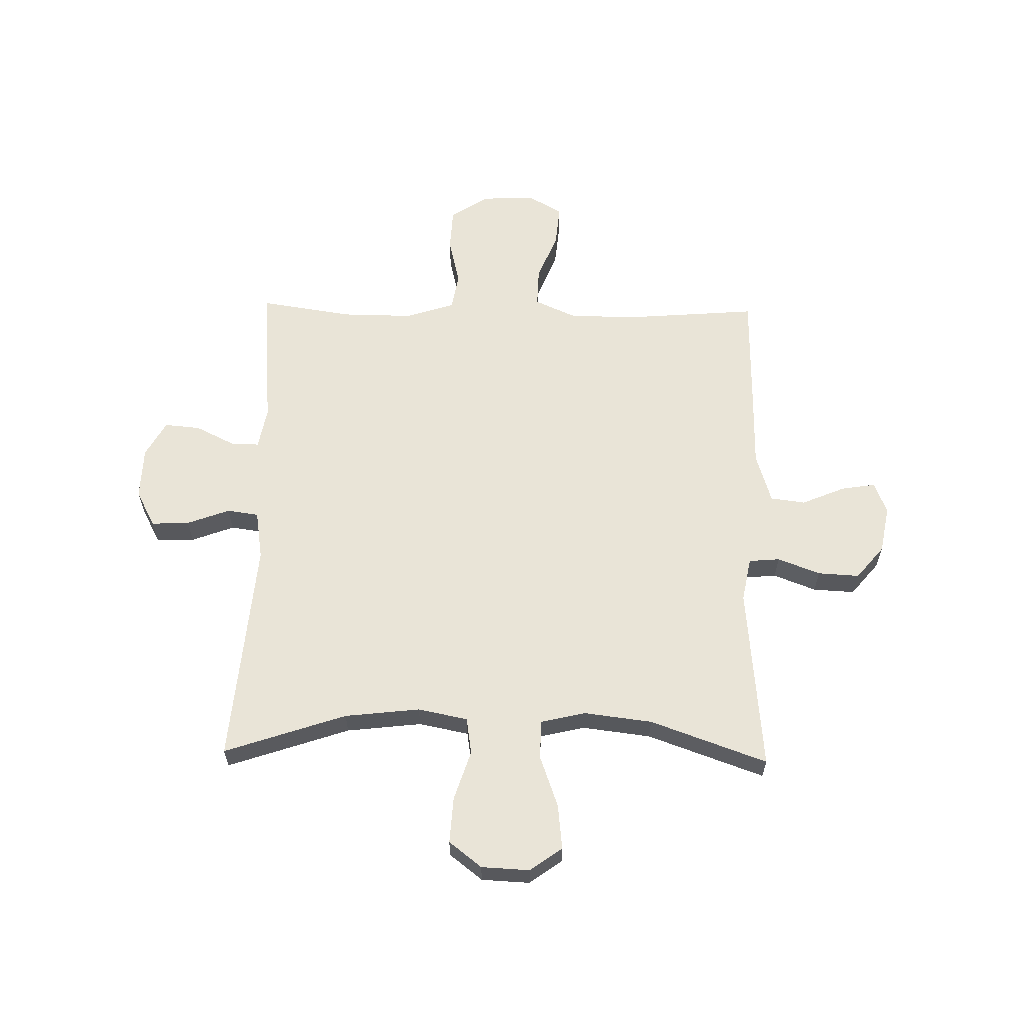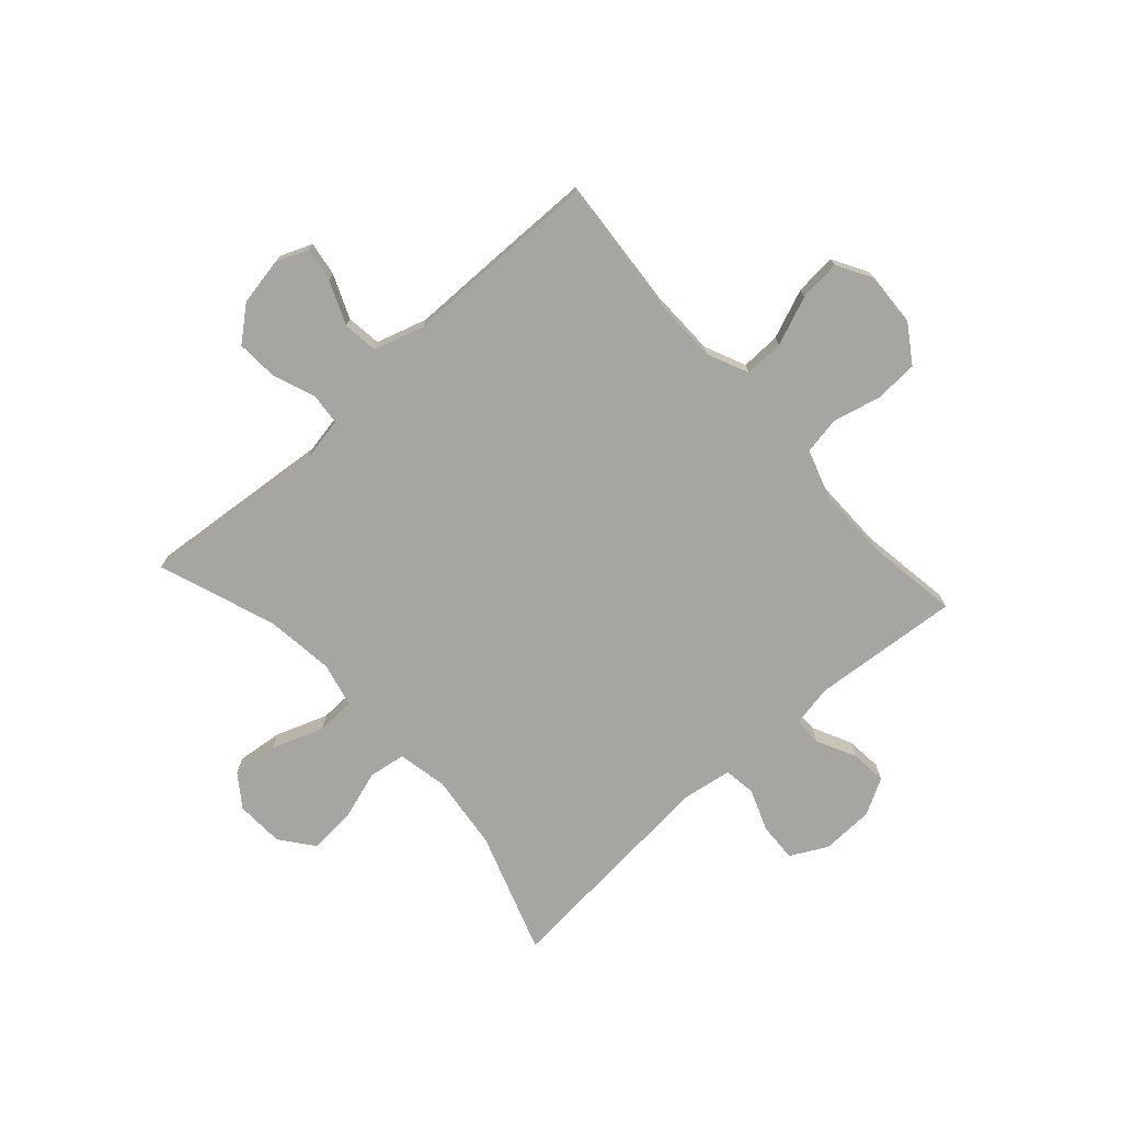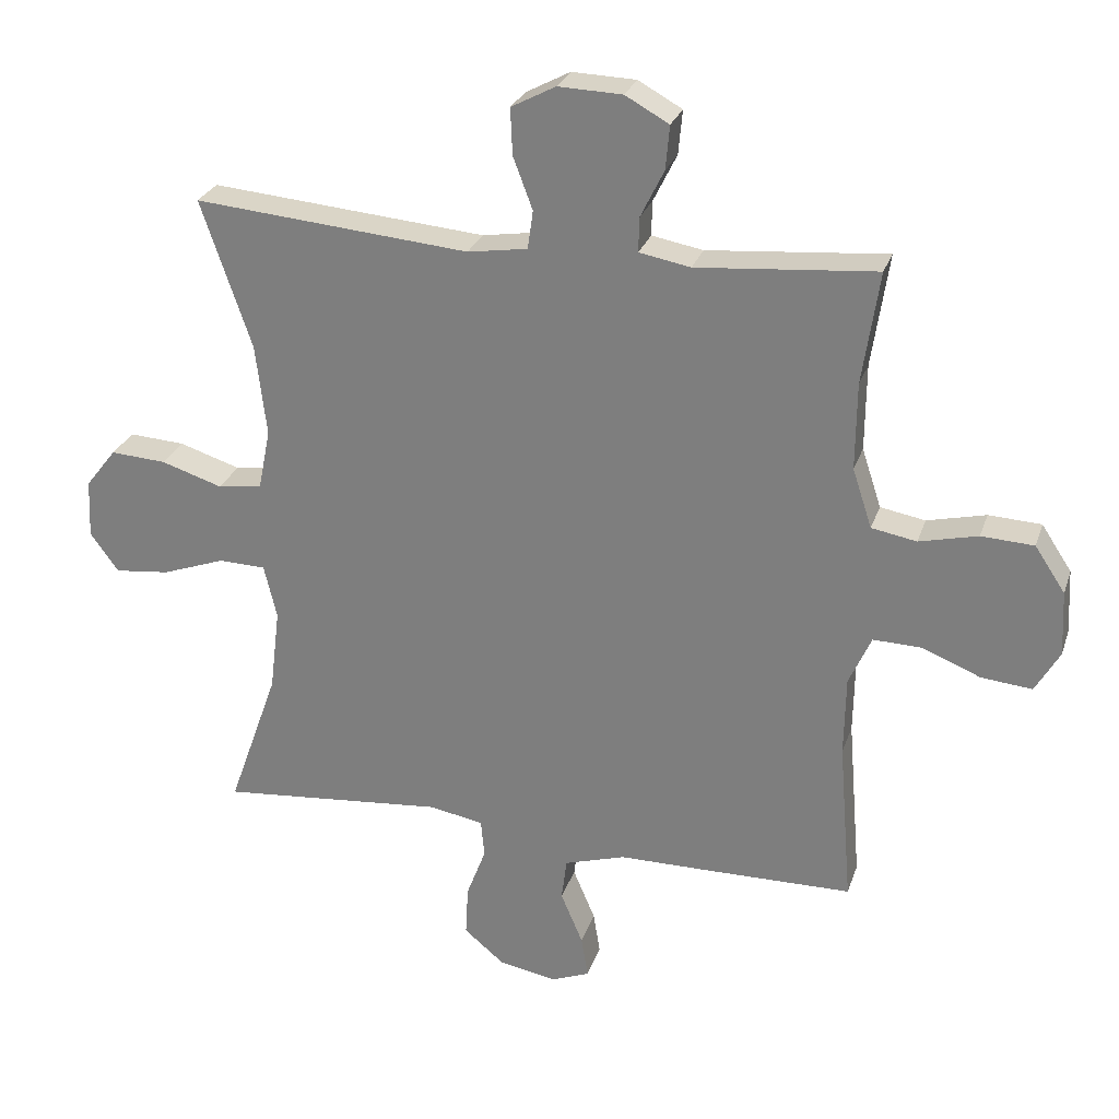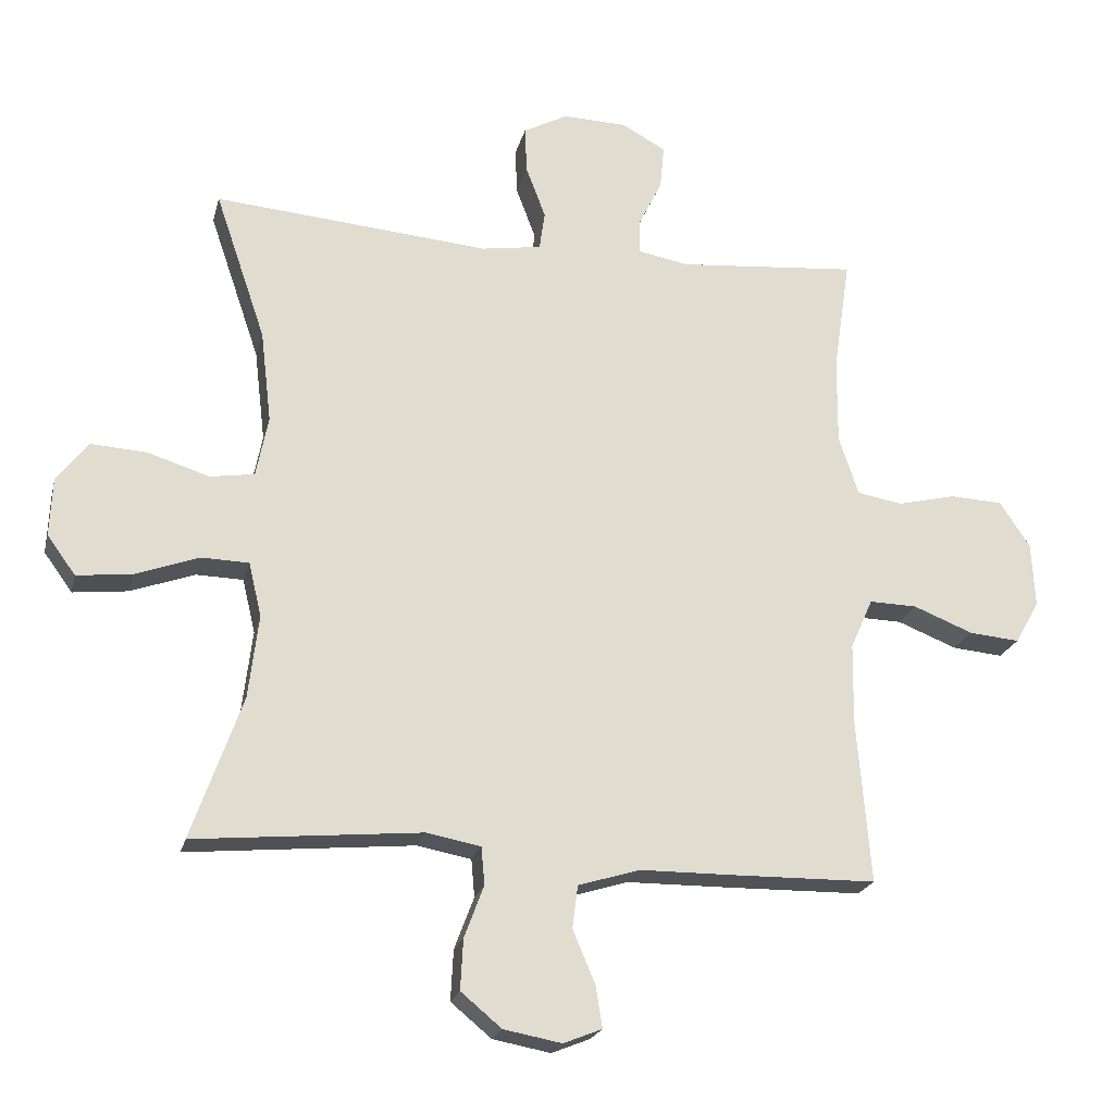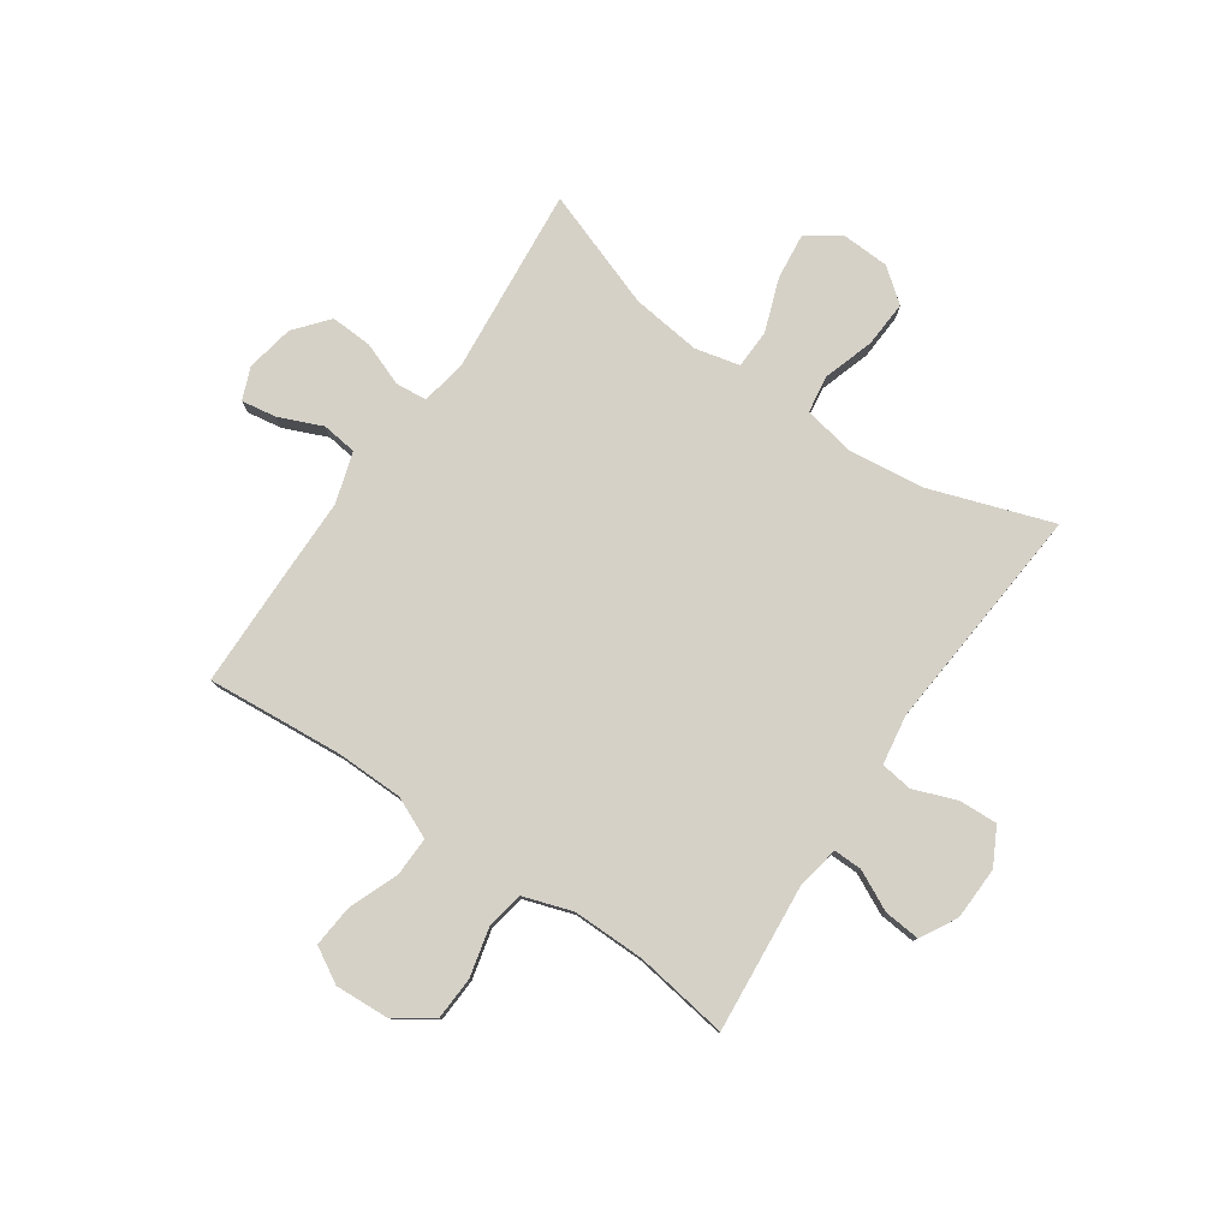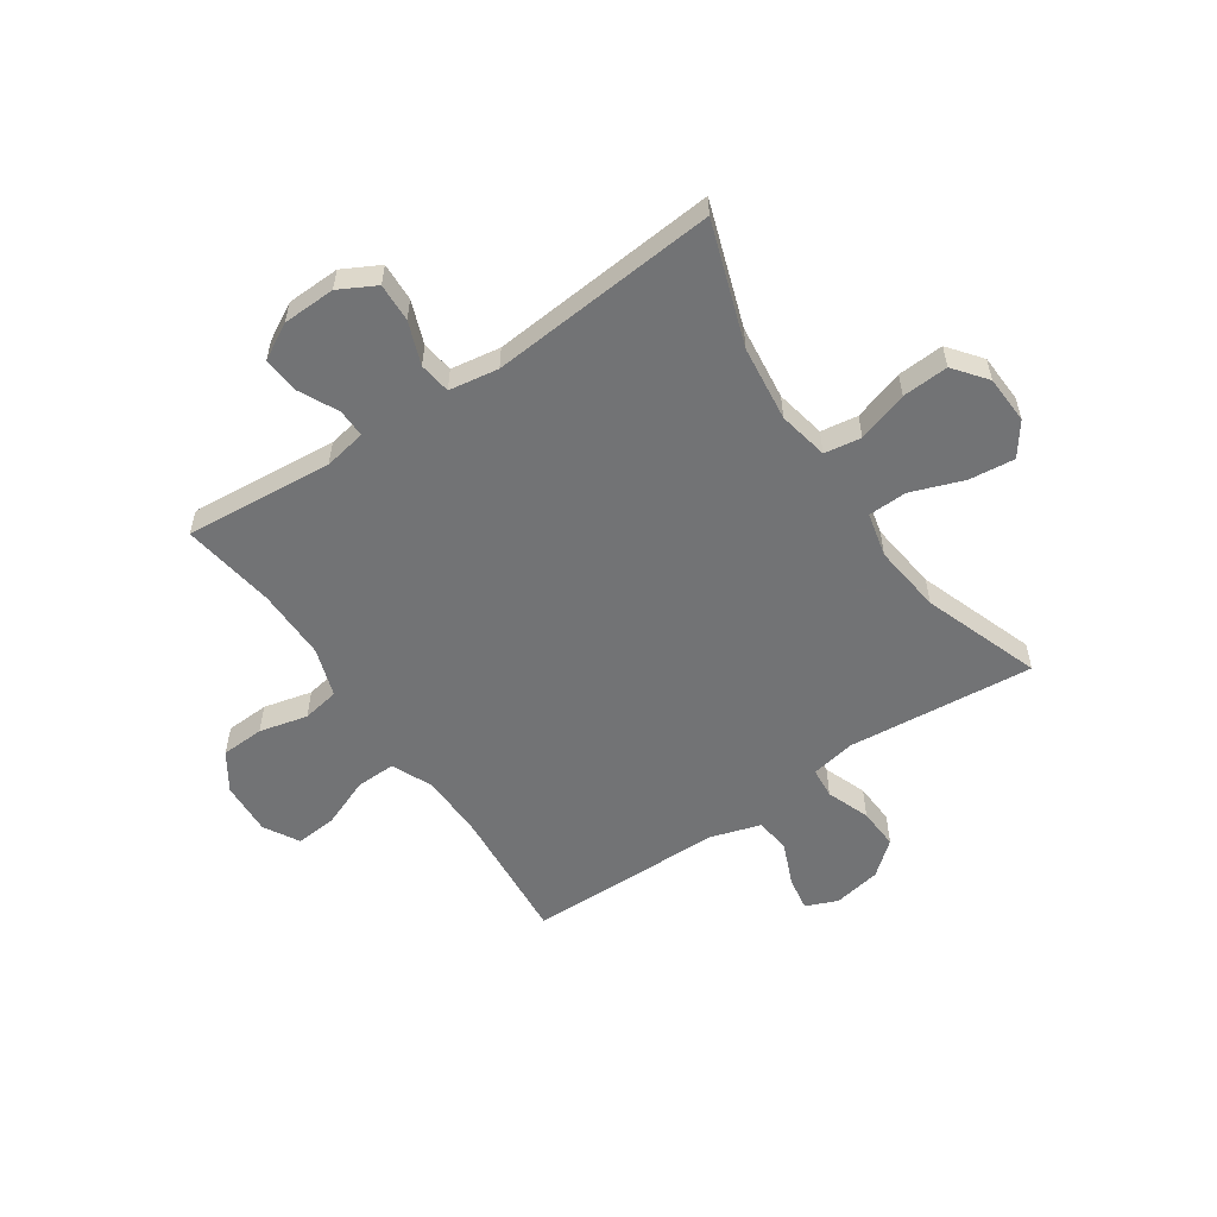
<metadata>
{"format":"obj","ext":"obj","renderer":"f3d","projection":"perspective","resolution":1024,"background":"white","views":[{"elev":61.2,"azim":91.2,"up":"+Y"},{"elev":-73.9,"azim":-138.0,"up":"+Y"},{"elev":27.0,"azim":-163.4,"up":"+Z"},{"elev":-21.5,"azim":166.7,"up":"+Z"},{"elev":79.0,"azim":-55.6,"up":"+Y"},{"elev":-55.9,"azim":34.1,"up":"+Y"}]}
</metadata>
<code>
v -0.5 0.07 -0.5
v -0.48 0.07 -0.256
v -0.482 0.07 -0.137
v -0.515 0.07 -0.063
v -0.586 0.07 -0.065
v -0.674 0.07 -0.1
v -0.749 0.07 -0.107
v -0.785 0.07 -0.044
v -0.78 0.07 0.052
v -0.735 0.07 0.12
v -0.657 0.07 0.124
v -0.57 0.07 0.103
v -0.503 0.07 0.115
v -0.474 0.07 0.203
v -0.475 0.07 0.332
v -0.5 0.07 0.5
v -0.234 0.07 0.477
v -0.158 0.07 0.491
v -0.159 0.07 0.542
v -0.194 0.07 0.613
v -0.2 0.07 0.678
v -0.135 0.07 0.714
v -0.04 0.07 0.717
v 0.026 0.07 0.682
v 0.023 0.07 0.613
v -0.006 0.07 0.536
v 0.002 0.07 0.479
v 0.091 0.07 0.465
v 0.5 0.07 0.5
v 0.425 0.07 0.28
v 0.409 0.07 0.144
v 0.427 0.07 0.054
v 0.493 0.07 0.044
v 0.584 0.07 0.073
v 0.667 0.07 0.078
v 0.713 0.07 0.019
v 0.717 0.07 -0.068
v 0.675 0.07 -0.126
v 0.593 0.07 -0.117
v 0.499 0.07 -0.083
v 0.429 0.07 -0.085
v 0.41 0.07 -0.165
v 0.425 0.07 -0.289
v 0.5 0.07 -0.5
v 0.164 0.07 -0.469
v 0.084 0.07 -0.484
v 0.079 0.07 -0.54
v 0.108 0.07 -0.617
v 0.112 0.07 -0.692
v 0.052 0.07 -0.742
v -0.034 0.07 -0.758
v -0.091 0.07 -0.735
v -0.081 0.07 -0.673
v -0.048 0.07 -0.595
v -0.056 0.07 -0.532
v -0.147 0.07 -0.504
v -0.285 0.07 -0.503
v -0.5 0 -0.5
v -0.48 0 -0.256
v -0.482 0 -0.137
v -0.515 0 -0.063
v -0.586 0 -0.065
v -0.674 0 -0.1
v -0.749 0 -0.107
v -0.785 0 -0.044
v -0.78 0 0.052
v -0.735 0 0.12
v -0.657 0 0.124
v -0.57 0 0.103
v -0.503 0 0.115
v -0.474 0 0.203
v -0.475 0 0.332
v -0.5 0 0.5
v -0.234 0 0.477
v -0.158 0 0.491
v -0.159 0 0.542
v -0.194 0 0.613
v -0.2 0 0.678
v -0.135 0 0.714
v -0.04 0 0.717
v 0.026 0 0.682
v 0.023 0 0.613
v -0.006 0 0.536
v 0.002 0 0.479
v 0.091 0 0.465
v 0.5 0 0.5
v 0.425 0 0.28
v 0.409 0 0.144
v 0.427 0 0.054
v 0.493 0 0.044
v 0.584 0 0.073
v 0.667 0 0.078
v 0.713 0 0.019
v 0.717 0 -0.068
v 0.675 0 -0.126
v 0.593 0 -0.117
v 0.499 0 -0.083
v 0.429 0 -0.085
v 0.41 0 -0.165
v 0.425 0 -0.289
v 0.5 0 -0.5
v 0.164 0 -0.469
v 0.084 0 -0.484
v 0.079 0 -0.54
v 0.108 0 -0.617
v 0.112 0 -0.692
v 0.052 0 -0.742
v -0.034 0 -0.758
v -0.091 0 -0.735
v -0.081 0 -0.673
v -0.048 0 -0.595
v -0.056 0 -0.532
v -0.147 0 -0.504
v -0.285 0 -0.503
f 56 57 1 2
f 55 56 2 3
f 51 52 53 54
f 49 50 51 54
f 47 48 49 54
f 46 47 54 55
f 43 44 45
f 42 43 45 46
f 41 42 46 55
f 37 38 39 40
f 37 40 41
f 36 37 41
f 33 34 35 36
f 33 36 41
f 32 33 41 55
f 28 29 30
f 27 28 30 31
f 23 24 25 26
f 23 26 27
f 22 23 27
f 19 20 21 22
f 18 19 22 27
f 17 18 27 31
f 15 16 17 31
f 9 10 11 12
f 9 12 13
f 8 9 13
f 5 6 7 8
f 4 5 8 13
f 3 4 13 14
f 32 55 3 14
f 14 15 31 32
f 59 58 114 113
f 60 59 113 112
f 111 110 109 108
f 111 108 107 106
f 111 106 105 104
f 112 111 104 103
f 102 101 100
f 103 102 100 99
f 112 103 99 98
f 97 96 95 94
f 98 97 94
f 98 94 93
f 93 92 91 90
f 98 93 90
f 112 98 90 89
f 87 86 85
f 88 87 85 84
f 83 82 81 80
f 84 83 80
f 84 80 79
f 79 78 77 76
f 84 79 76 75
f 88 84 75 74
f 88 74 73 72
f 69 68 67 66
f 70 69 66
f 70 66 65
f 65 64 63 62
f 70 65 62 61
f 71 70 61 60
f 71 60 112 89
f 89 88 72 71
f 1 58 59 2
f 2 59 60 3
f 3 60 61 4
f 4 61 62 5
f 5 62 63 6
f 6 63 64 7
f 7 64 65 8
f 8 65 66 9
f 9 66 67 10
f 10 67 68 11
f 11 68 69 12
f 12 69 70 13
f 13 70 71 14
f 14 71 72 15
f 15 72 73 16
f 16 73 74 17
f 17 74 75 18
f 18 75 76 19
f 19 76 77 20
f 20 77 78 21
f 21 78 79 22
f 22 79 80 23
f 23 80 81 24
f 24 81 82 25
f 25 82 83 26
f 26 83 84 27
f 27 84 85 28
f 28 85 86 29
f 29 86 87 30
f 30 87 88 31
f 31 88 89 32
f 32 89 90 33
f 33 90 91 34
f 34 91 92 35
f 35 92 93 36
f 36 93 94 37
f 37 94 95 38
f 38 95 96 39
f 39 96 97 40
f 40 97 98 41
f 41 98 99 42
f 42 99 100 43
f 43 100 101 44
f 44 101 102 45
f 45 102 103 46
f 46 103 104 47
f 47 104 105 48
f 48 105 106 49
f 49 106 107 50
f 50 107 108 51
f 51 108 109 52
f 52 109 110 53
f 53 110 111 54
f 54 111 112 55
f 55 112 113 56
f 56 113 114 57
f 57 114 58 1

</code>
